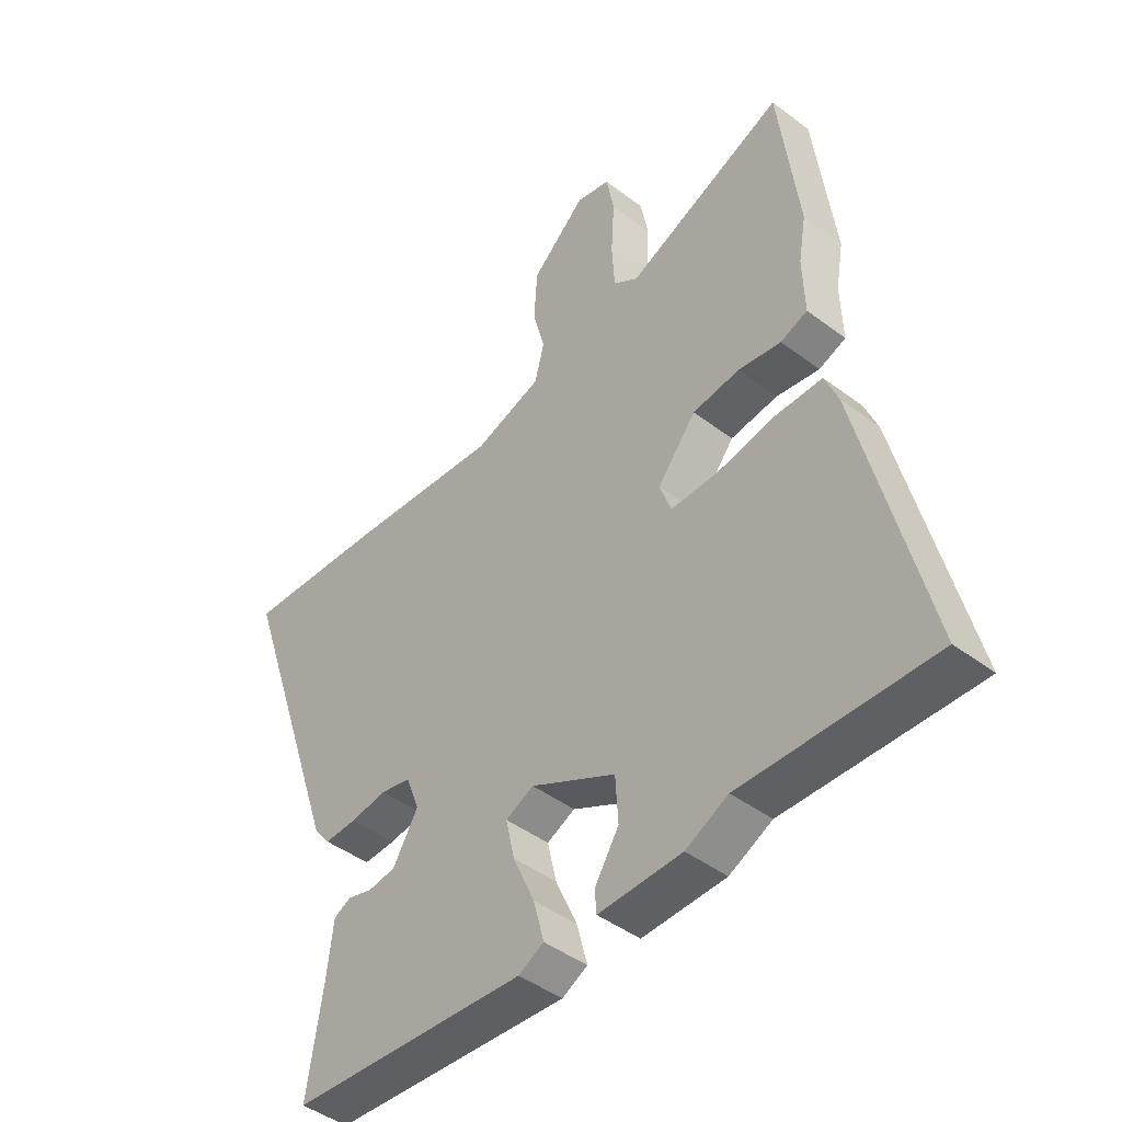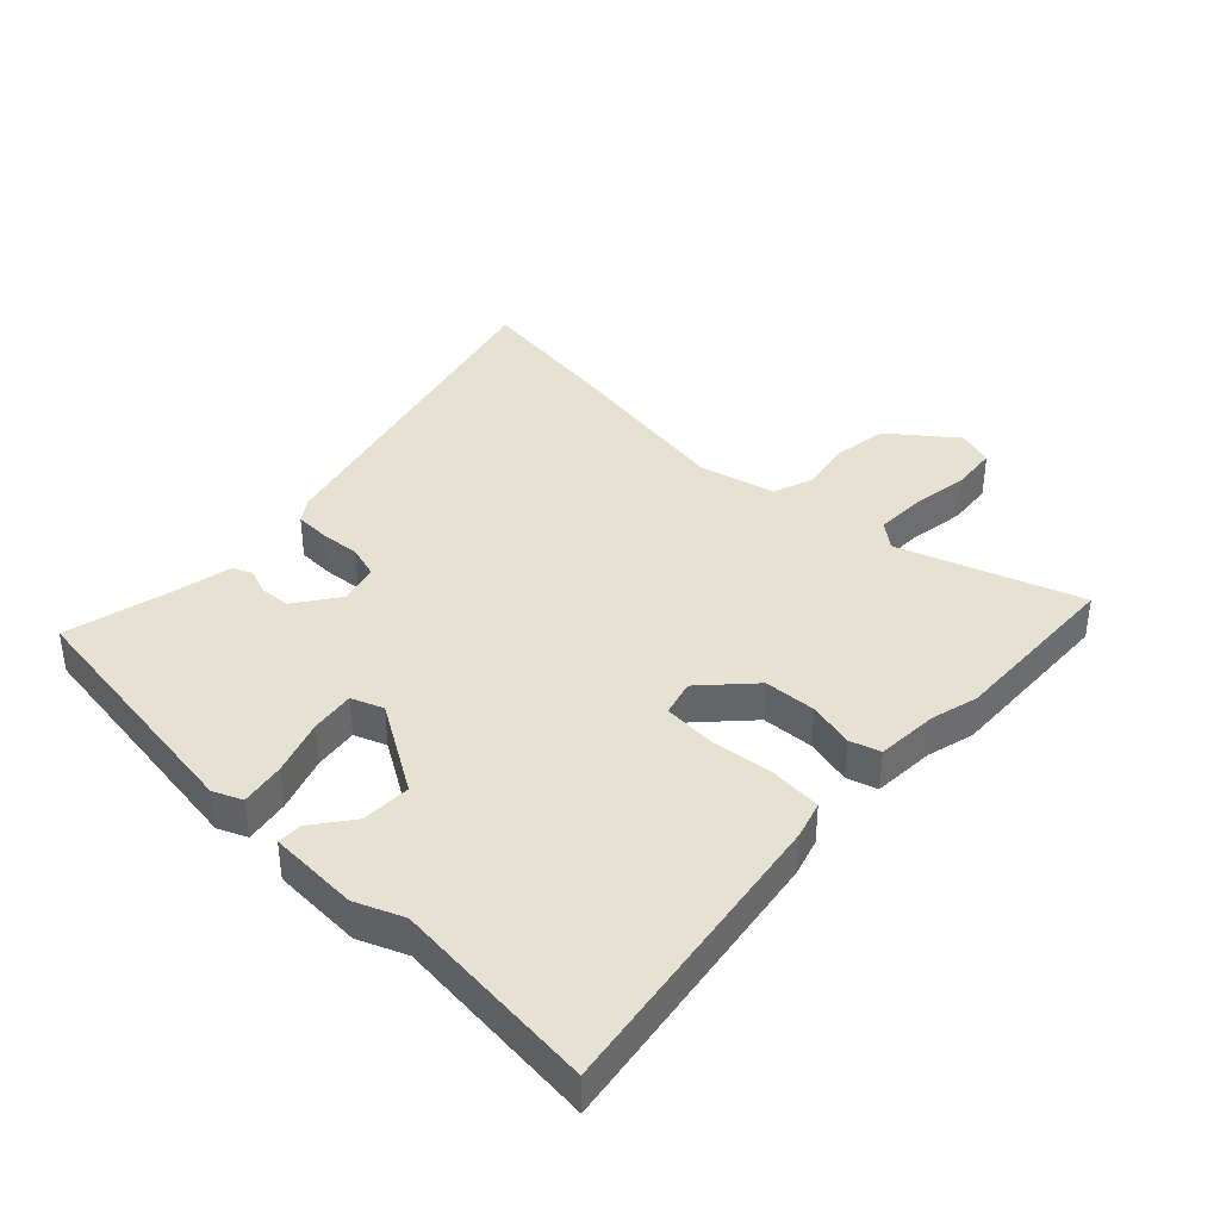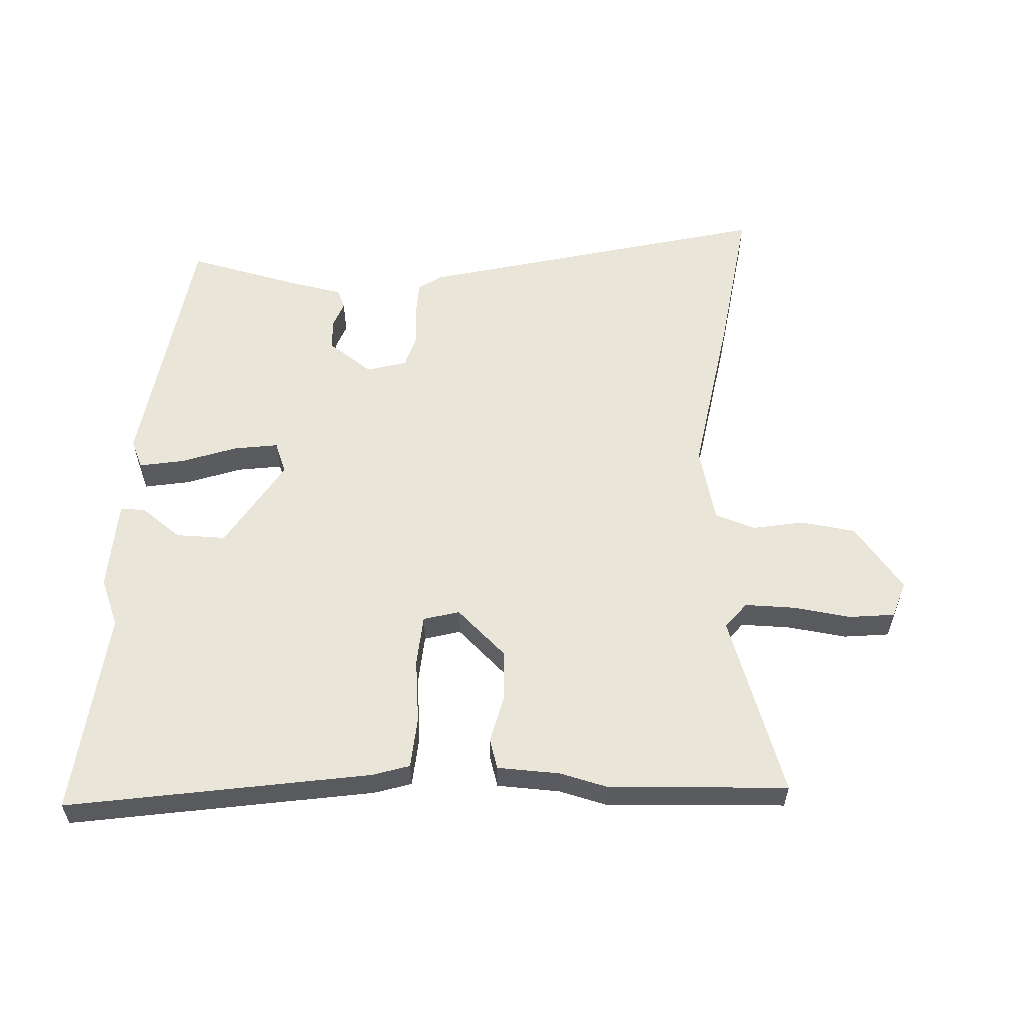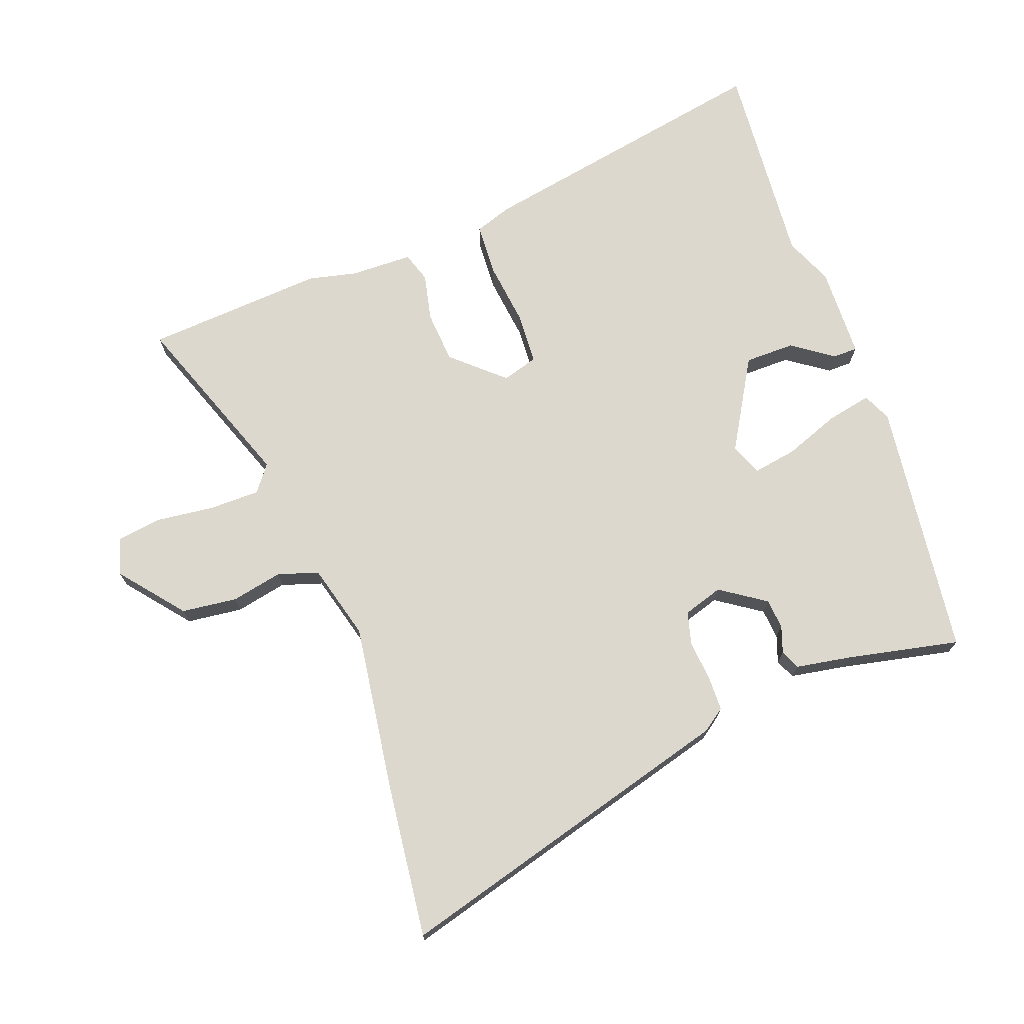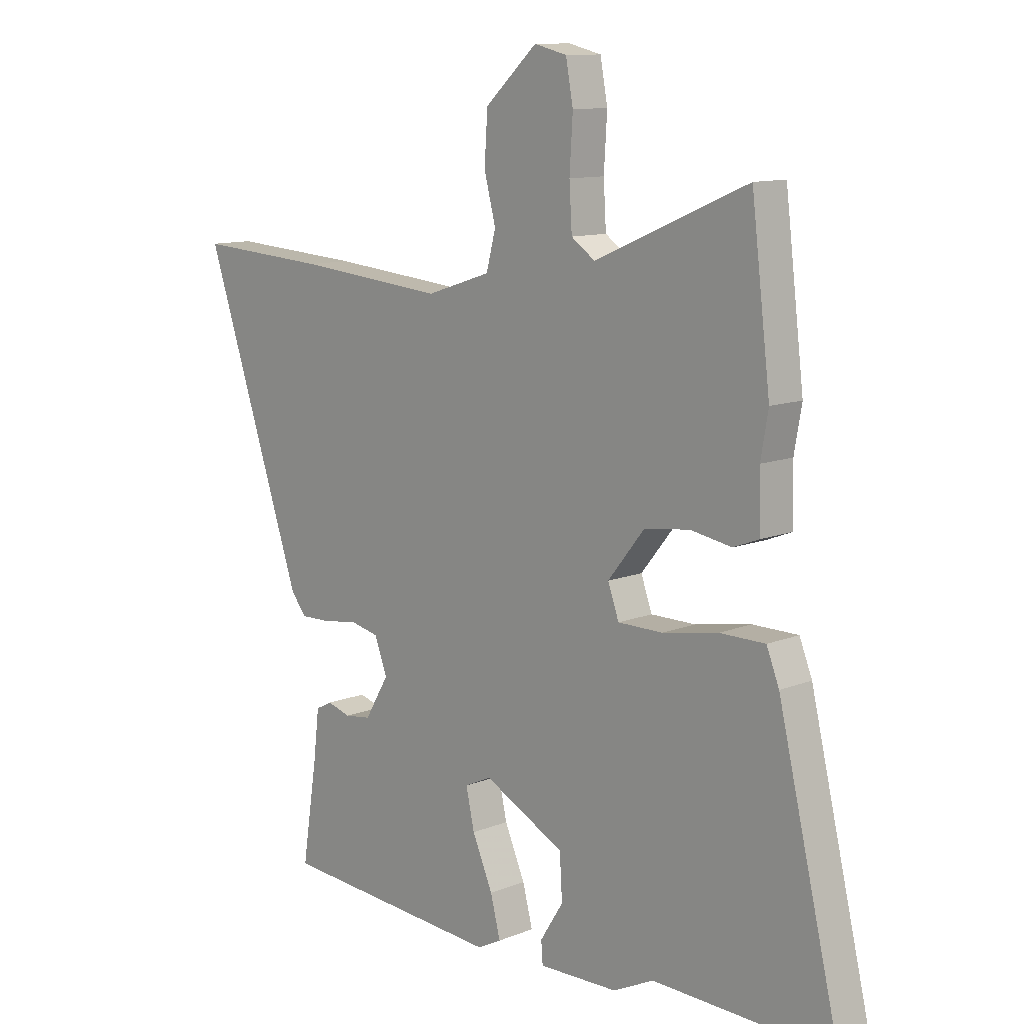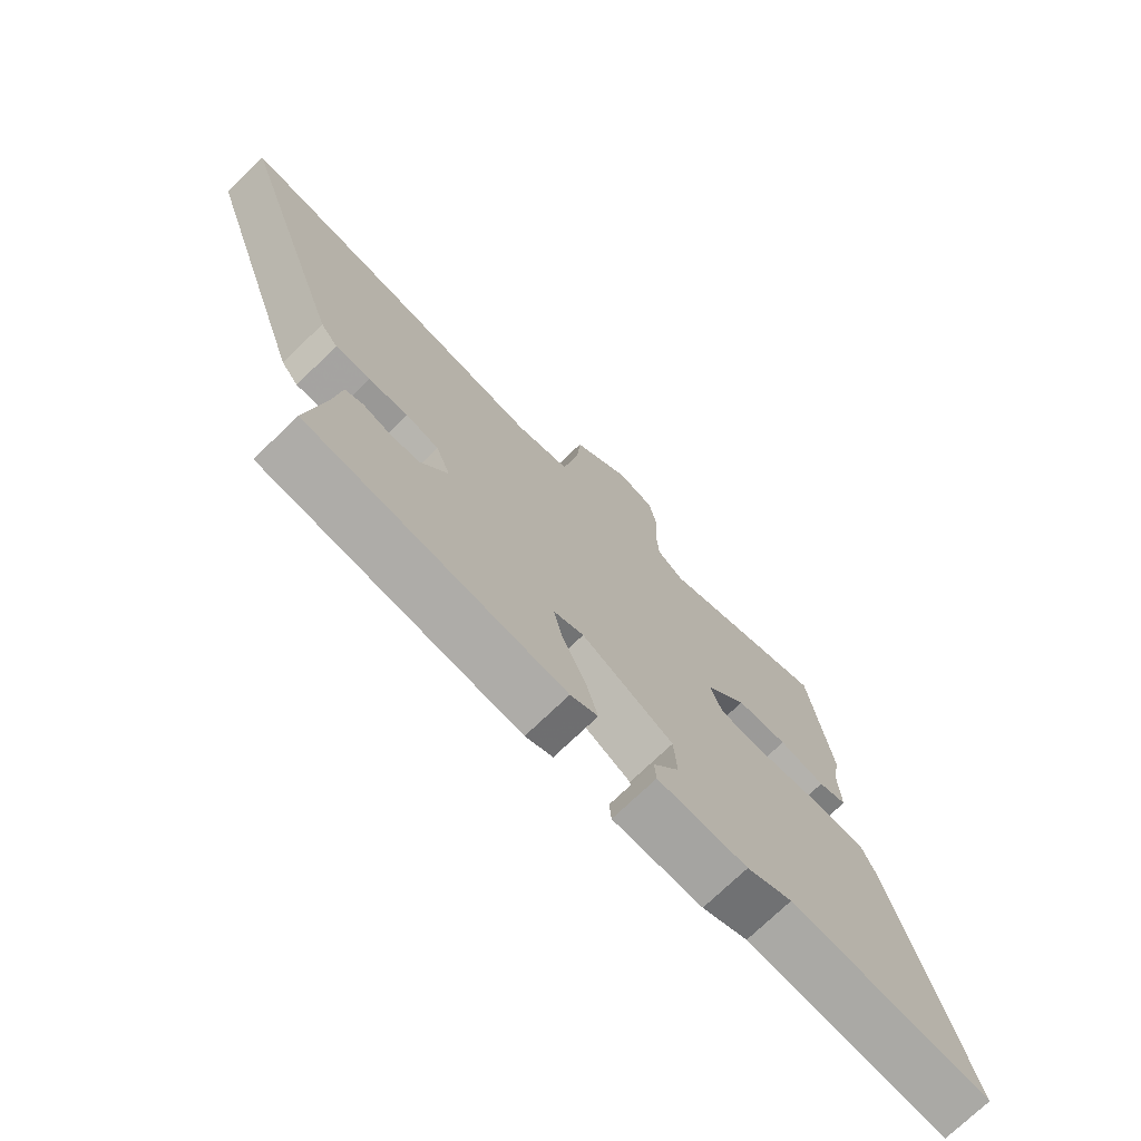
<metadata>
{"format":"obj","ext":"obj","renderer":"f3d","projection":"perspective","resolution":1024,"background":"white","views":[{"elev":-44.8,"azim":-131.2,"up":"+Z"},{"elev":38.7,"azim":-131.9,"up":"+Y"},{"elev":57.8,"azim":-82.7,"up":"+Y"},{"elev":72.3,"azim":72.9,"up":"+Y"},{"elev":11.3,"azim":-134.0,"up":"+Z"},{"elev":-74.4,"azim":133.7,"up":"+Z"}]}
</metadata>
<code>
v 0.48 0.07 -0.517
v 0.052 0.07 -0.547
v 0.006 0.07 -0.523
v 0.025 0.07 -0.45
v 0.064 0.07 -0.361
v 0.08 0.07 -0.289
v 0.029 0.07 -0.265
v -0.125 0.07 -0.344
v -0.13 0.07 -0.426
v -0.086 0.07 -0.496
v -0.089 0.07 -0.537
v -0.24 0.07 -0.533
v -0.317 0.07 -0.495
v -0.661 0.07 -0.504
v -0.543 0.07 -0.012
v -0.519 0.07 0.048
v -0.433 0.07 0.048
v -0.327 0.07 0.029
v -0.242 0.07 0.029
v -0.221 0.07 0.087
v -0.291 0.07 0.174
v -0.377 0.07 0.185
v -0.455 0.07 0.172
v -0.504 0.07 0.191
v -0.501 0.07 0.294
v -0.515 0.07 0.374
v -0.479 0.07 0.669
v -0.189 0.07 0.545
v -0.144 0.07 0.576
v -0.139 0.07 0.658
v -0.145 0.07 0.755
v -0.131 0.07 0.83
v -0.069 0.07 0.845
v 0.03 0.07 0.755
v 0.036 0.07 0.663
v 0.014 0.07 0.579
v 0.032 0.07 0.511
v 0.155 0.07 0.471
v 0.437 0.07 0.496
v 0.69 0.07 0.512
v 0.5 0.07 -0.051
v 0.471 0.07 -0.087
v 0.413 0.07 -0.085
v 0.347 0.07 -0.075
v 0.292 0.07 -0.087
v 0.268 0.07 -0.151
v 0.314 0.07 -0.228
v 0.364 0.07 -0.235
v 0.409 0.07 -0.222
v 0.44 0.07 -0.238
v 0.451 0.07 -0.331
v 0.48 0 -0.517
v 0.052 0 -0.547
v 0.006 0 -0.523
v 0.025 0 -0.45
v 0.064 0 -0.361
v 0.08 0 -0.289
v 0.029 0 -0.265
v -0.125 0 -0.344
v -0.13 0 -0.426
v -0.086 0 -0.496
v -0.089 0 -0.537
v -0.24 0 -0.533
v -0.317 0 -0.495
v -0.661 0 -0.504
v -0.543 0 -0.012
v -0.519 0 0.048
v -0.433 0 0.048
v -0.327 0 0.029
v -0.242 0 0.029
v -0.221 0 0.087
v -0.291 0 0.174
v -0.377 0 0.185
v -0.455 0 0.172
v -0.504 0 0.191
v -0.501 0 0.294
v -0.515 0 0.374
v -0.479 0 0.669
v -0.189 0 0.545
v -0.144 0 0.576
v -0.139 0 0.658
v -0.145 0 0.755
v -0.131 0 0.83
v -0.069 0 0.845
v 0.03 0 0.755
v 0.036 0 0.663
v 0.014 0 0.579
v 0.032 0 0.511
v 0.155 0 0.471
v 0.437 0 0.496
v 0.69 0 0.512
v 0.5 0 -0.051
v 0.471 0 -0.087
v 0.413 0 -0.085
v 0.347 0 -0.075
v 0.292 0 -0.087
v 0.268 0 -0.151
v 0.314 0 -0.228
v 0.364 0 -0.235
v 0.409 0 -0.222
v 0.44 0 -0.238
v 0.451 0 -0.331
f 48 49 50 51
f 47 48 51 1
f 46 47 1 2
f 45 46 2 3
f 41 42 43 44
f 39 40 41 44
f 38 39 44 45
f 37 38 45
f 33 34 35 36
f 33 36 37
f 30 31 32 33
f 29 30 33 37
f 28 29 37 45
f 25 26 27 28
f 22 23 24 25
f 21 22 25 28
f 20 21 28 45
f 15 16 17 18
f 13 14 15 18
f 13 18 19
f 9 10 11 12
f 8 9 12 13
f 45 3 4 5
f 45 5 6
f 20 45 6 7
f 8 13 19 20
f 7 8 20
f 102 101 100 99
f 52 102 99 98
f 53 52 98 97
f 54 53 97 96
f 95 94 93 92
f 95 92 91 90
f 96 95 90 89
f 96 89 88
f 87 86 85 84
f 88 87 84
f 84 83 82 81
f 88 84 81 80
f 96 88 80 79
f 79 78 77 76
f 76 75 74 73
f 79 76 73 72
f 96 79 72 71
f 69 68 67 66
f 69 66 65 64
f 70 69 64
f 63 62 61 60
f 64 63 60 59
f 56 55 54 96
f 57 56 96
f 58 57 96 71
f 71 70 64 59
f 71 59 58
f 1 52 53 2
f 2 53 54 3
f 3 54 55 4
f 4 55 56 5
f 5 56 57 6
f 6 57 58 7
f 7 58 59 8
f 8 59 60 9
f 9 60 61 10
f 10 61 62 11
f 11 62 63 12
f 12 63 64 13
f 13 64 65 14
f 14 65 66 15
f 15 66 67 16
f 16 67 68 17
f 17 68 69 18
f 18 69 70 19
f 19 70 71 20
f 20 71 72 21
f 21 72 73 22
f 22 73 74 23
f 23 74 75 24
f 24 75 76 25
f 25 76 77 26
f 26 77 78 27
f 27 78 79 28
f 28 79 80 29
f 29 80 81 30
f 30 81 82 31
f 31 82 83 32
f 32 83 84 33
f 33 84 85 34
f 34 85 86 35
f 35 86 87 36
f 36 87 88 37
f 37 88 89 38
f 38 89 90 39
f 39 90 91 40
f 40 91 92 41
f 41 92 93 42
f 42 93 94 43
f 43 94 95 44
f 44 95 96 45
f 45 96 97 46
f 46 97 98 47
f 47 98 99 48
f 48 99 100 49
f 49 100 101 50
f 50 101 102 51
f 51 102 52 1

</code>
